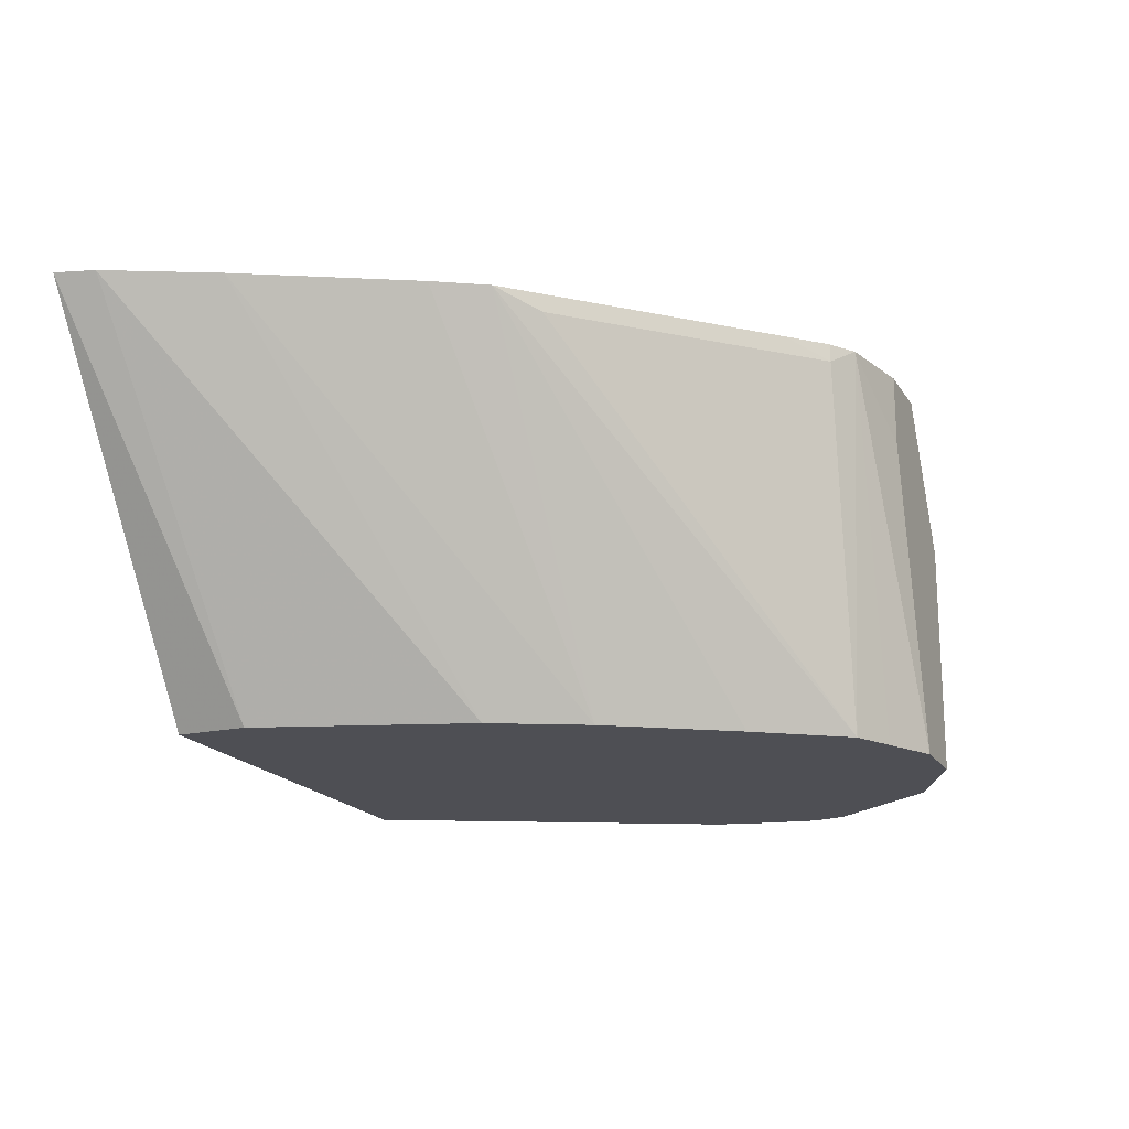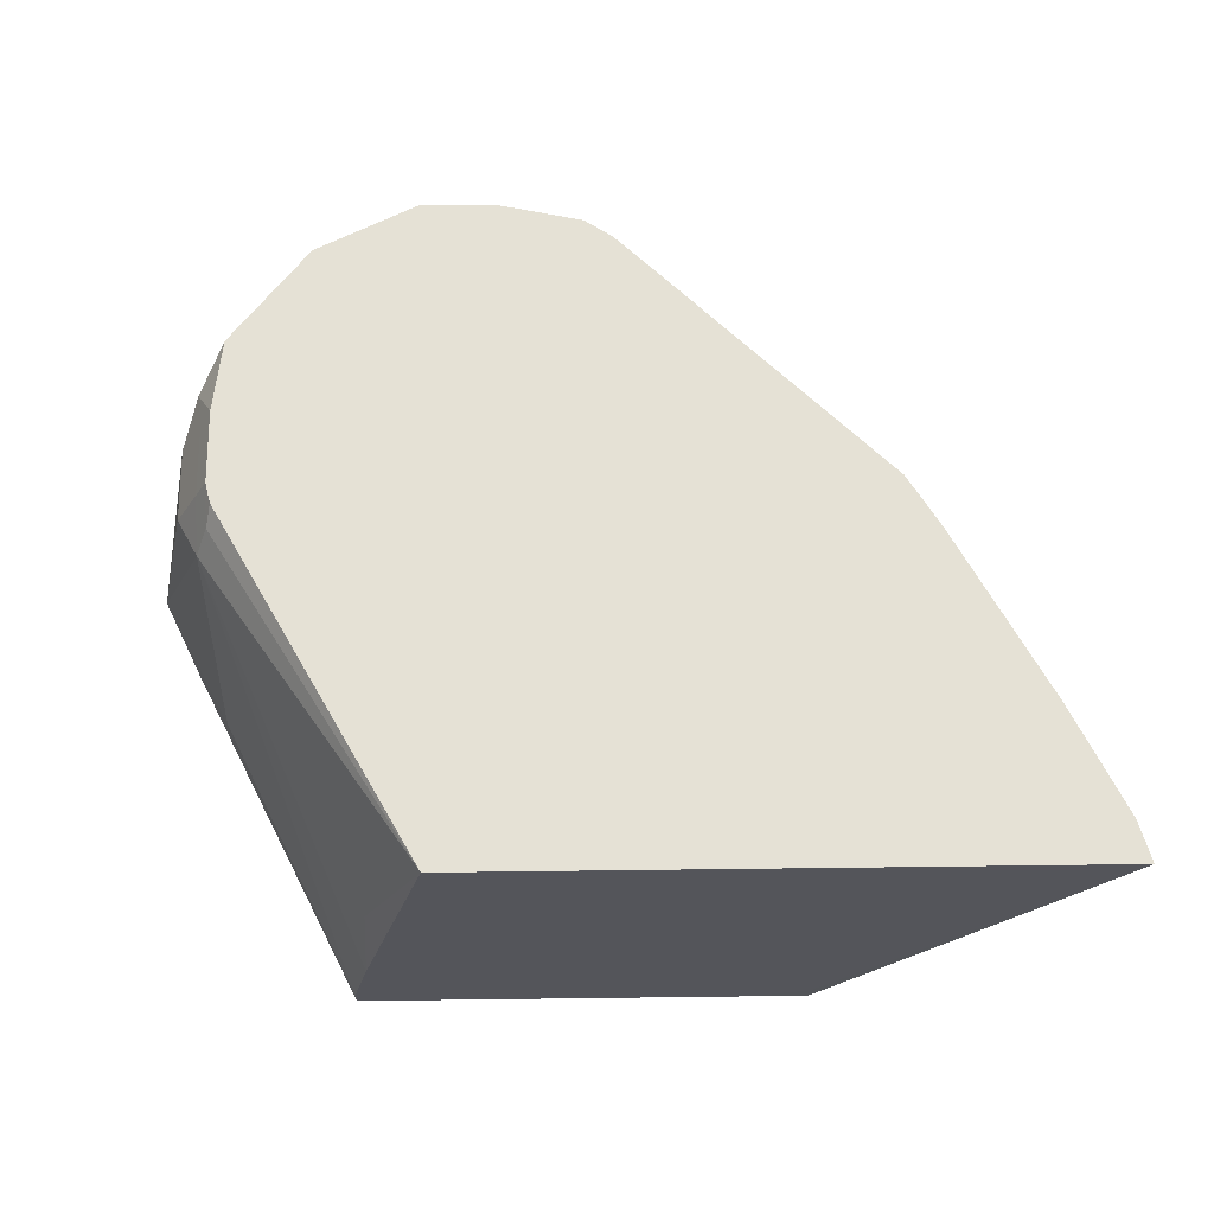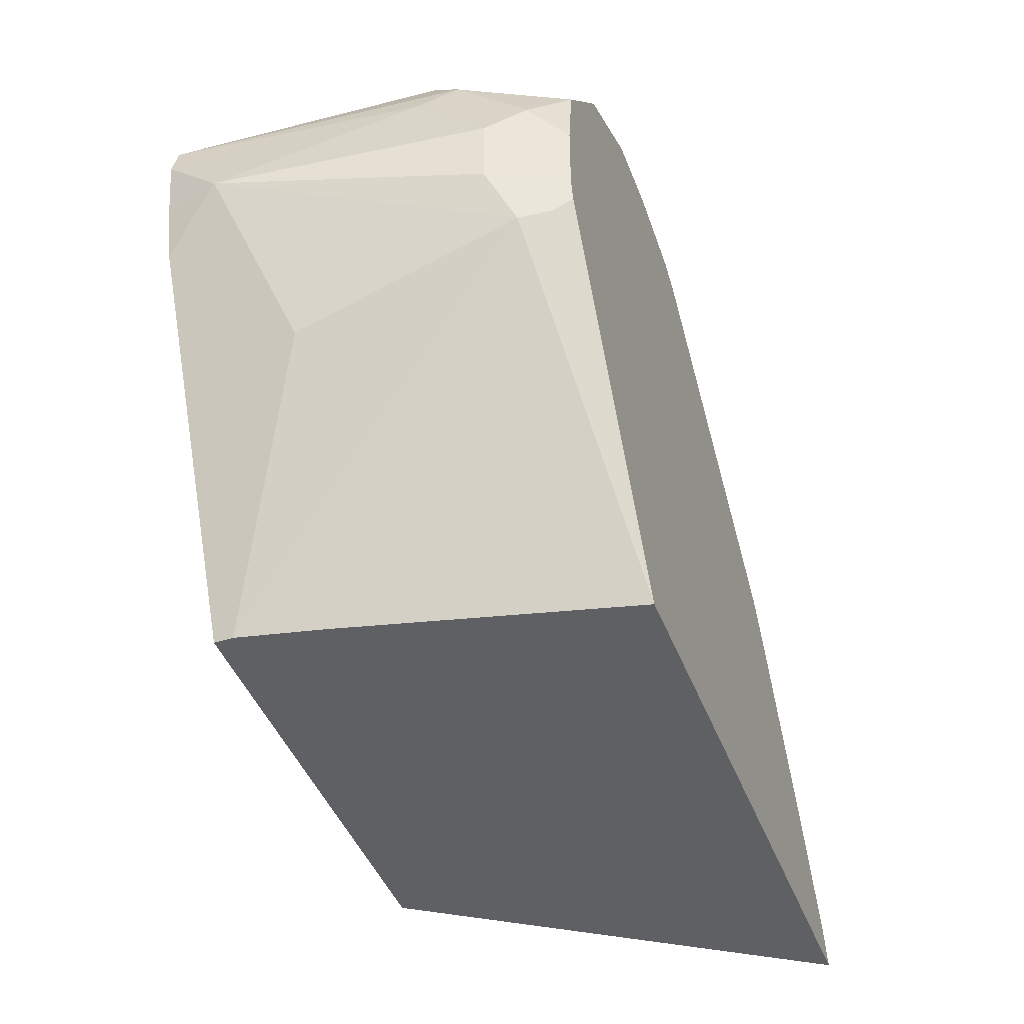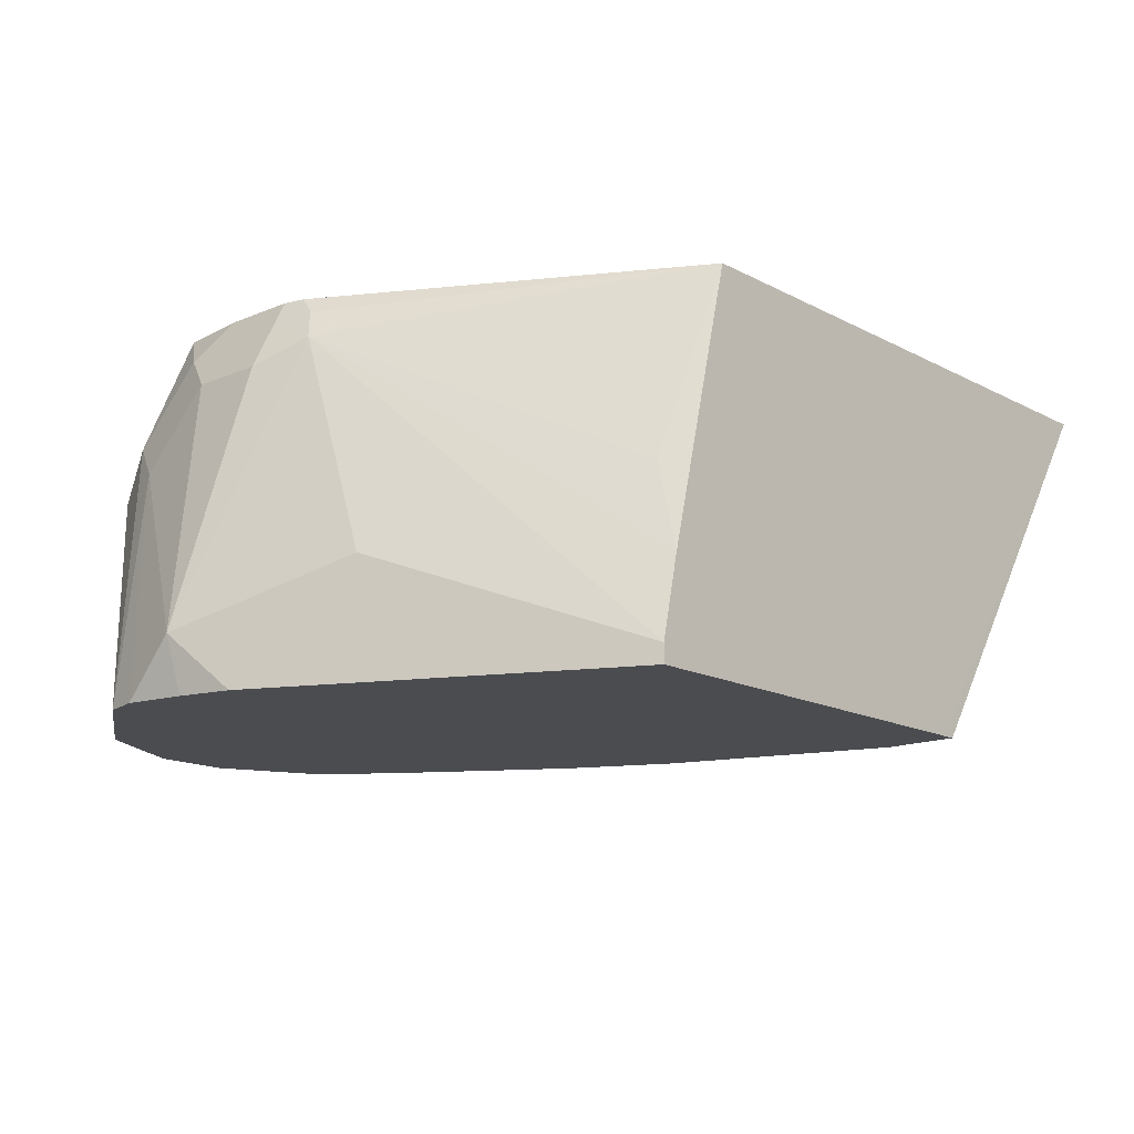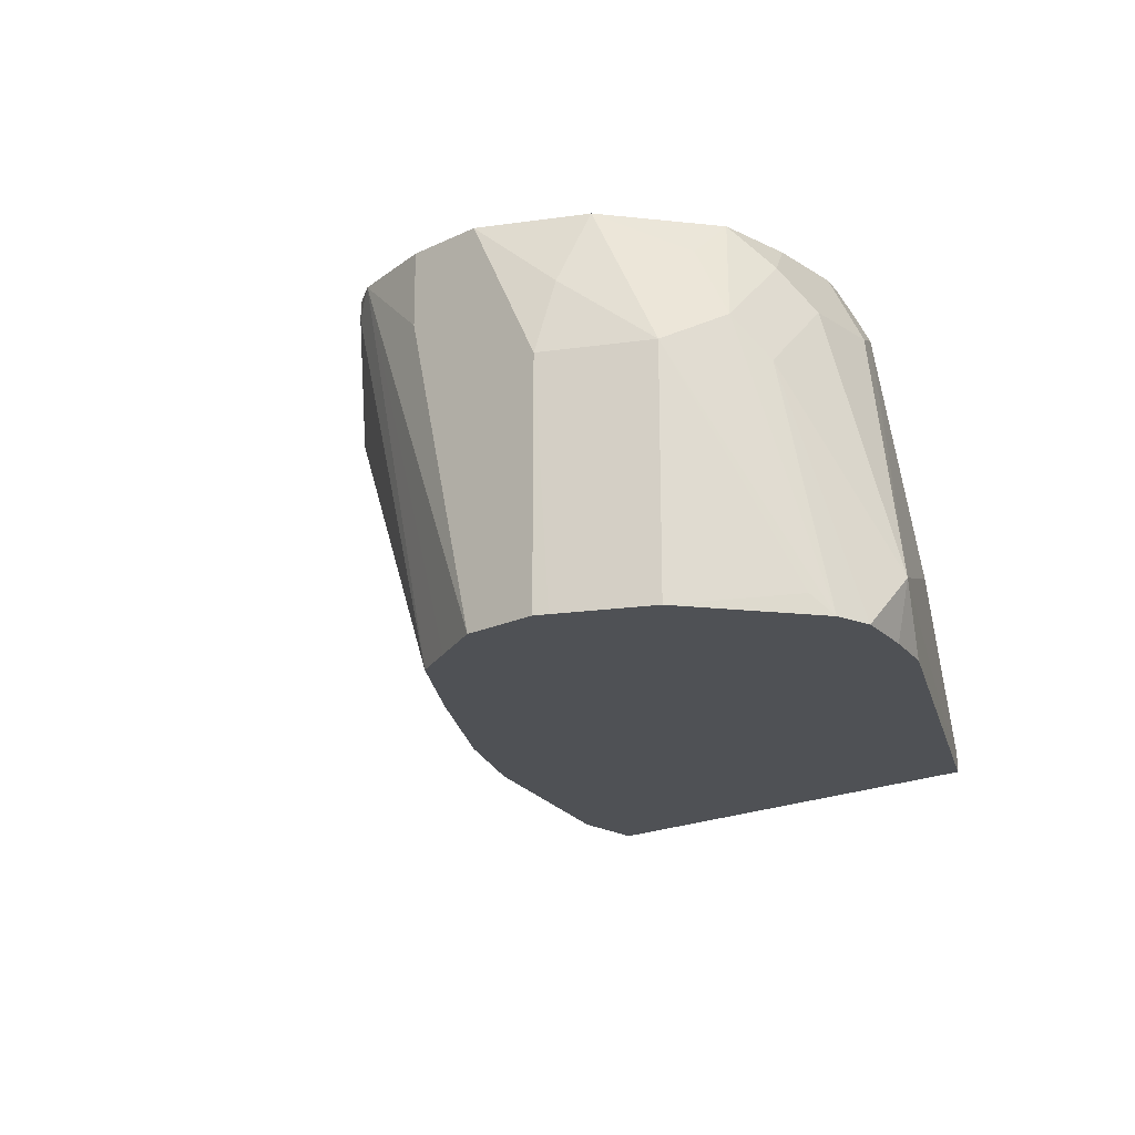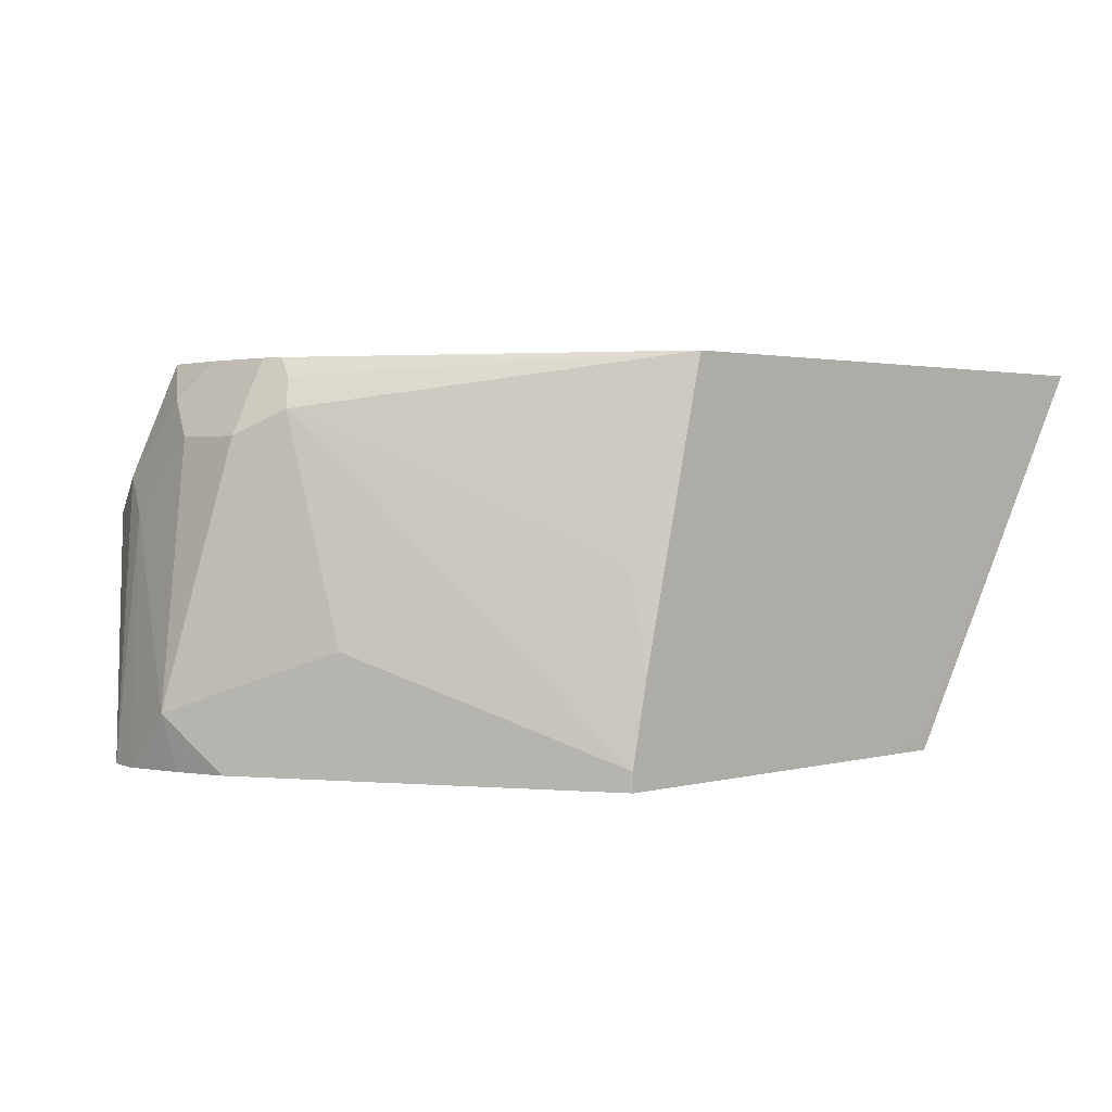
<metadata>
{"format":"obj","ext":"obj","renderer":"f3d","projection":"perspective","resolution":1024,"background":"white","views":[{"elev":-18.4,"azim":112.8,"up":"+Z"},{"elev":65.0,"azim":-0.7,"up":"+Z"},{"elev":-45.0,"azim":-69.5,"up":"+Y"},{"elev":-15.1,"azim":-48.1,"up":"+Z"},{"elev":-20.1,"azim":-139.1,"up":"+Z"},{"elev":1.7,"azim":-46.1,"up":"+Z"}]}
</metadata>
<code>
v -0.3489 0.8029 0.03504
v -0.3491 0.8029 -1.243e-05
v -0.3839 0.8029 0.03504
v -0.3097 0.7942 0.03504
v -0.384 0.8029 -0.1485
v -0.384 0.8029 0.0349
v -0.384 0.8029 0.03504
v -0.2967 0.7854 0.03504
v -0.2967 0.7854 0.02617
v -0.3375 0.7796 -0.1485
v -0.3579 0.7899 -0.1485
v -0.4189 0.8029 -0.1485
v -0.4189 0.8029 -0.03492
v -0.4233 0.7942 -1.243e-05
v -0.4072 0.7913 0.03504
v -0.2792 0.7681 0.03504
v -0.2269 0.7156 0.02617
v -0.192 0.6807 0.02617
v -0.1745 0.6633 0.03504
v -0.3066 0.7354 -0.1485
v -0.4248 0.7999 -0.1485
v -0.4655 0.7796 -0.03492
v -0.4304 0.7797 0.03504
v -0.2094 0.6983 0.03504
v -0.1596 0.6385 0.03504
v -0.2677 0.6749 -0.1485
v -0.4655 0.7796 -0.1485
v -0.5018 0.7331 -0.1396
v -0.5085 0.7242 -0.1485
v -0.48 0.7505 -0.01746
v -0.4305 0.7796 0.03504
v -0.1169 0.5586 0.03504
v -0.2444 0.6284 -0.1485
v -0.5127 0.7071 -0.1485
v -0.4887 0.7331 -0.03492
v -0.48 0.7156 0.01745
v -0.4668 0.7331 0.03504
v -0.4668 0.7332 0.03504
v -0.4625 0.7505 0.01745
v -0.09231 0.5074 0.03504
v -0.2095 0.5237 -0.1485
v -0.5149 0.6807 -0.1222
v -0.5079 0.679 -0.1485
v -0.4887 0.6982 -1.243e-05
v -0.4771 0.6982 0.02326
v -0.4712 0.6982 0.03504
v -0.08703 0.4885 0.03504
v -0.2095 0.4886 -0.1485
v -0.4771 0.6051 -0.09308
v -0.4771 0.64 0.01163
v -0.4887 0.6633 -1.243e-05
v -0.5017 0.6544 -0.1485
v -0.4771 0.6051 -0.1485
v -0.4188 0.4885 -0.1485
v -0.4188 0.4885 -0.1395
v -0.4771 0.6633 0.02326
v -0.4712 0.6633 0.03504
v -0.2095 0.4885 -0.1399
v -0.3762 0.4885 0.03504
v -0.238 0.4885 -0.1485
v -0.4713 0.6458 0.02617
v -0.4101 0.4885 -0.1006
v -0.4073 0.5004 -0.05817
v -0.4687 0.6534 0.03504
f 36 44 45
f 30 36 37
f 34 43 42
f 35 42 44
f 34 42 35
f 33 40 41
f 36 45 46
f 32 40 33
f 31 39 38
f 30 39 31
f 30 38 39
f 30 37 38
f 30 44 36
f 22 27 28
f 29 35 30
f 29 34 35
f 27 29 28
f 26 32 33
f 25 32 26
f 22 31 23
f 22 30 31
f 22 29 30
f 22 28 29
f 21 27 22
f 36 46 37
f 19 26 20
f 19 25 26
f 30 35 44
f 40 47 41
f 50 63 59
f 42 49 50
f 18 24 19
f 59 63 62
f 59 64 61
f 57 61 64
f 56 61 57
f 50 59 61
f 50 55 62
f 50 56 51
f 50 61 56
f 49 55 50
f 48 58 60
f 47 60 58
f 47 54 60
f 41 47 48
f 47 55 54
f 47 59 62
f 47 58 48
f 45 57 46
f 45 56 57
f 44 56 45
f 44 51 56
f 42 55 49
f 42 54 55
f 42 53 54
f 42 52 53
f 42 43 52
f 42 51 44
f 42 50 51
f 47 62 55
f 17 24 18
f 50 62 63
f 14 23 15
f 4 8 9
f 3 6 7
f 2 4 5
f 1 4 2
f 1 8 4
f 1 16 8
f 1 24 16
f 1 19 24
f 1 25 19
f 1 32 25
f 1 40 32
f 1 47 40
f 1 59 47
f 4 9 10
f 1 64 59
f 1 46 57
f 1 37 46
f 1 38 37
f 1 31 38
f 1 23 31
f 1 15 23
f 1 3 7
f 1 6 3
f 1 13 6
f 1 12 13
f 1 5 12
f 1 2 5
f 14 22 23
f 1 57 64
f 4 10 11
f 1 7 15
f 5 11 10
f 13 22 14
f 4 11 5
f 13 21 22
f 12 21 13
f 10 18 19
f 10 17 18
f 9 17 10
f 9 24 17
f 9 16 24
f 8 16 9
f 7 14 15
f 6 14 7
f 6 13 14
f 5 21 12
f 10 19 20
f 5 29 27
f 5 27 21
f 5 26 33
f 5 20 26
f 5 10 20
f 5 41 48
f 5 48 60
f 5 33 41
f 5 54 53
f 5 53 52
f 5 52 43
f 5 43 34
f 5 34 29
f 5 60 54

</code>
